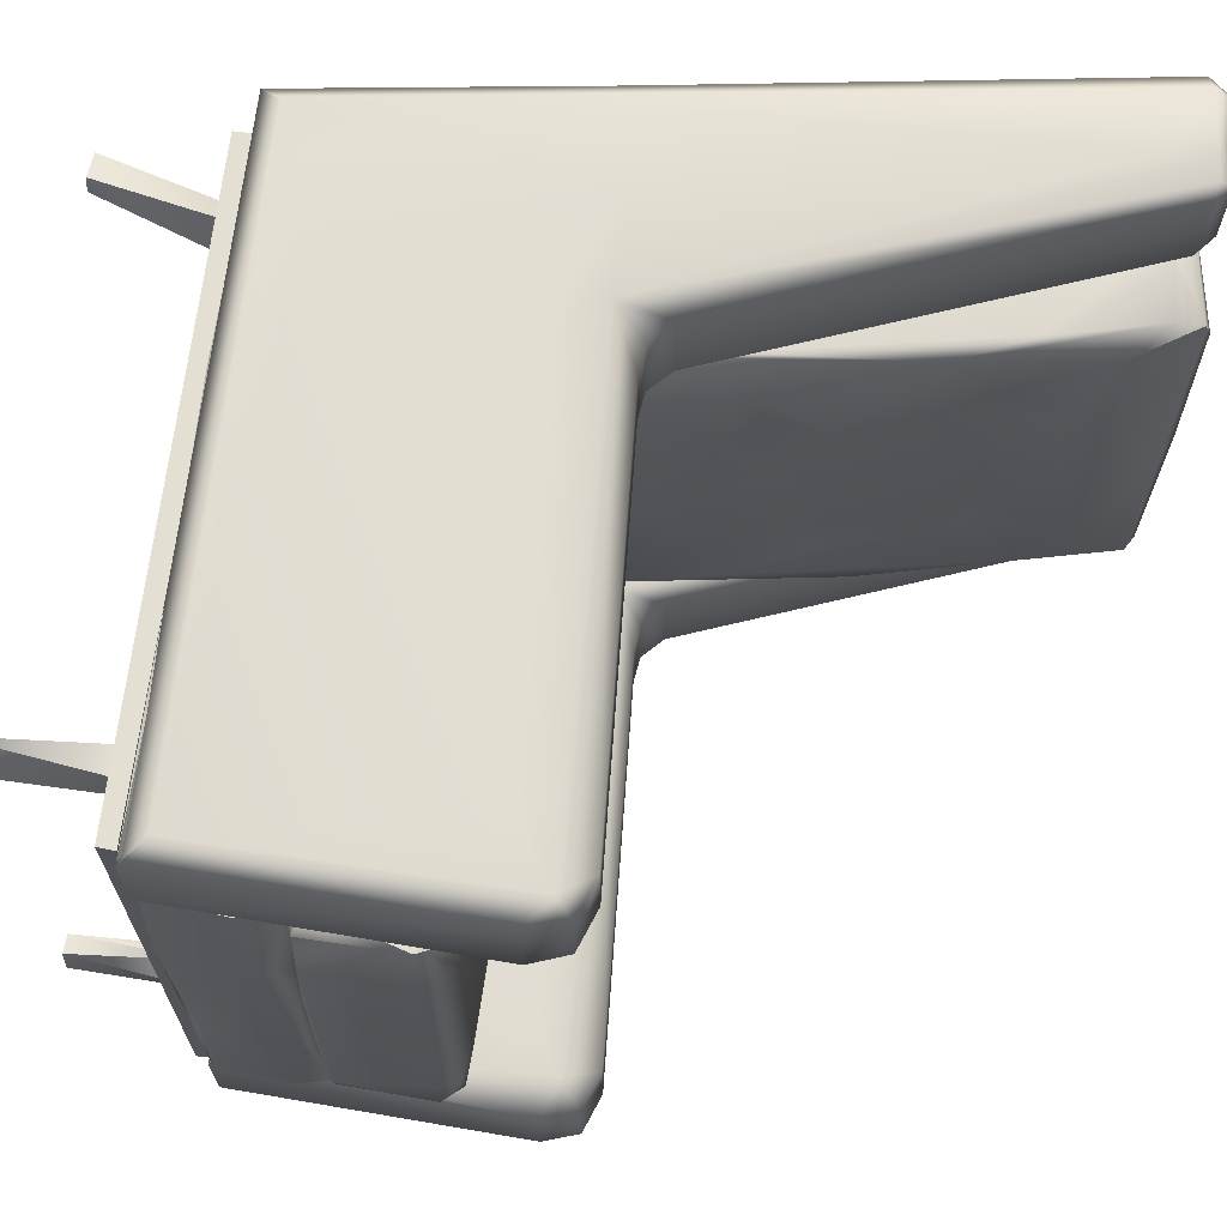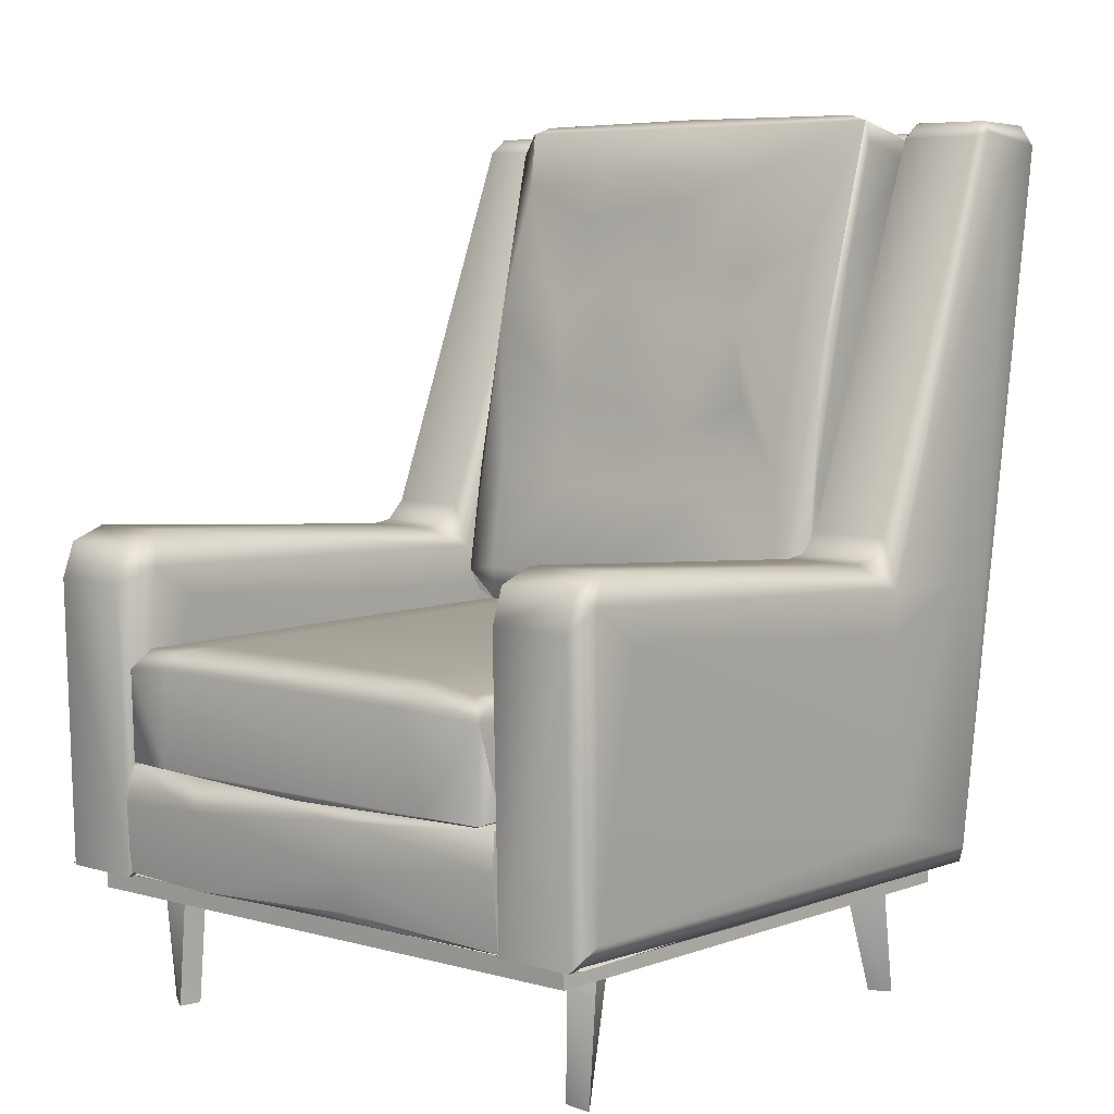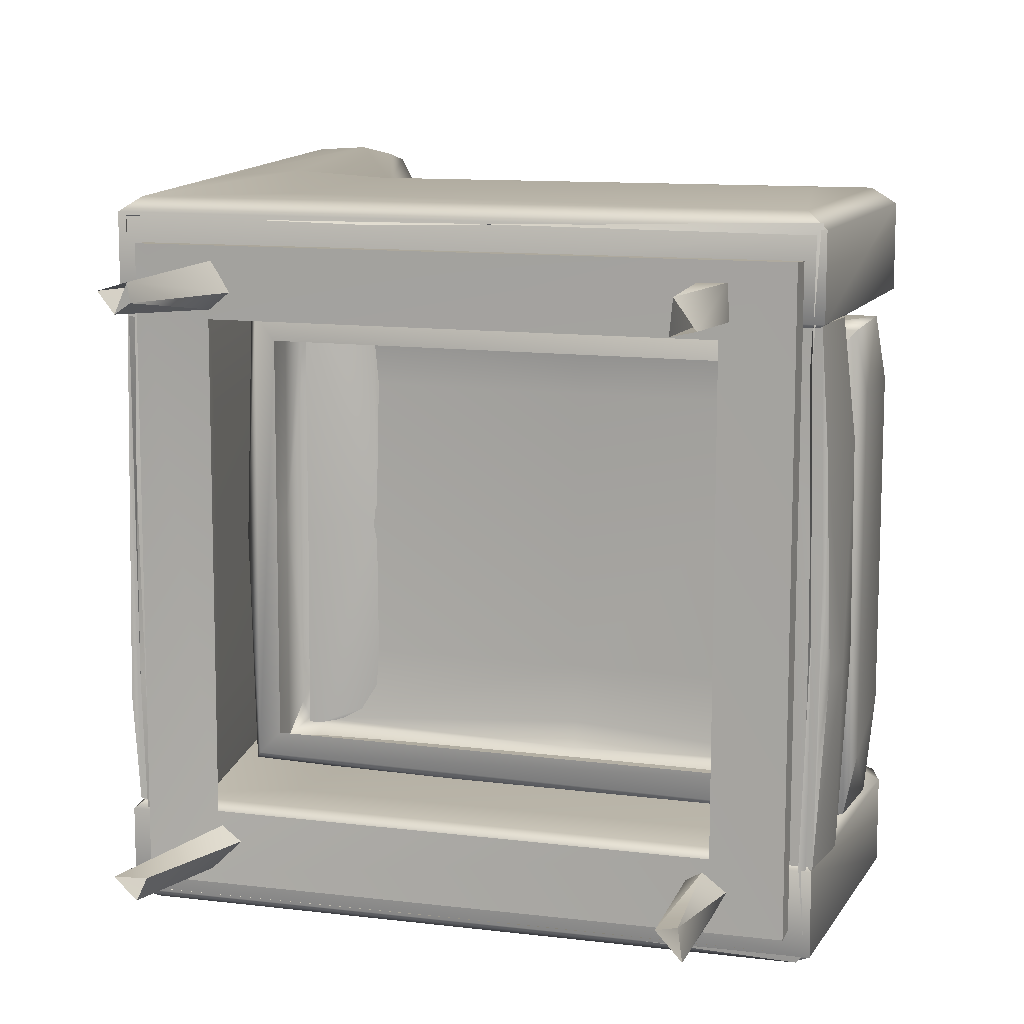
<metadata>
{"format":"obj","ext":"obj","renderer":"f3d","projection":"perspective","resolution":1024,"background":"white","views":[{"elev":67.4,"azim":98.3,"up":"+Z"},{"elev":6.4,"azim":129.5,"up":"+Y"},{"elev":11.2,"azim":17.9,"up":"+Z"}]}
</metadata>
<code>
g
v 0.338 -0.29 -0.285
v 0.338 -0.311 -0.287
v -0.238 -0.305 -0.285
v -0.237 -0.326 -0.286
v 0.274 -0.312 -0.222
v -0.173 -0.319 -0.221
v -0.237 -0.305 0.282
v -0.236 -0.326 0.283
v 0.34 -0.29 0.282
v 0.339 -0.311 0.283
v -0.172 -0.319 0.219
v 0.275 -0.312 0.218
v -0.168 -0.322 -0.233
v 0.307 -0.286 0.224
v 0.355 -0.285 0.23
v 0.36 -0.286 0.015
v 0.362 -0.287 0.126
v 0.36 -0.285 -0.127
v 0.357 -0.286 -0.231
v 0.307 -0.286 -0.228
v -0.376 0.401 -0.307
v -0.304 -0.032 -0.308
v -0.376 0.401 -0.231
v -0.309 0.006 -0.231
v -0.302 -0.044 -0.24
v -0.262 -0.306 -0.231
v -0.262 -0.306 -0.307
v -0.09 0.013 -0.309
v -0.11 0.032 -0.308
v -0.264 0.412 -0.309
v -0.09 0.013 -0.231
v -0.11 0.032 -0.231
v -0.264 0.411 -0.23
v -0.283 0.427 -0.307
v -0.356 0.425 -0.307
v -0.284 0.427 -0.231
v -0.357 0.425 -0.232
v 0.357 -0.289 -0.308
v 0.364 -0.009 -0.309
v 0.357 -0.29 -0.232
v 0.352 0.025 -0.309
v 0.364 -0.009 -0.232
v 0.352 0.025 -0.232
v 0.315 0.038 -0.309
v 0.315 0.038 -0.232
v -0.065 0.01 -0.308
v -0.065 0.01 -0.231
v -0.375 0.401 0.308
v -0.303 -0.032 0.309
v -0.375 0.401 0.232
v -0.308 0.006 0.232
v -0.301 -0.044 0.241
v -0.261 -0.306 0.232
v -0.261 -0.306 0.308
v -0.089 0.013 0.309
v -0.109 0.032 0.309
v -0.089 0.013 0.231
v -0.263 0.412 0.31
v -0.109 0.032 0.231
v -0.264 0.411 0.231
v -0.282 0.427 0.308
v -0.355 0.425 0.308
v -0.283 0.427 0.232
v -0.356 0.425 0.233
v 0.358 -0.289 0.307
v 0.365 -0.009 0.308
v 0.358 -0.29 0.231
v 0.353 0.025 0.307
v 0.365 -0.009 0.231
v 0.352 0.025 0.231
v 0.316 0.038 0.308
v 0.315 0.038 0.231
v -0.064 0.01 0.308
v -0.064 0.01 0.232
v 0.348 -0.29 0.195
v 0.352 -0.288 -0.027
v 0.345 -0.284 0.196
v 0.347 -0.284 -0.027
v 0.35 -0.291 0.303
v 0.355 -0.288 0.313
v 0.349 -0.283 0.304
v 0.075 -0.297 0.305
v 0.074 -0.292 0.302
v -0.215 -0.303 0.305
v -0.028 -0.302 0.302
v -0.215 -0.299 0.302
v -0.246 -0.301 0.218
v -0.255 -0.303 0.217
v -0.247 -0.307 0.217
v -0.253 -0.307 0.305
v -0.254 -0.301 0.3
v -0.253 -0.304 -0.111
v -0.249 -0.305 -0.224
v -0.247 -0.3 -0.227
v -0.25 -0.3 -0.111
v -0.251 -0.306 -0.305
v -0.254 -0.301 -0.302
v 0.345 -0.284 -0.305
v 0.352 -0.289 -0.306
v 0.346 -0.291 -0.229
v 0.345 -0.288 -0.314
v 0.112 -0.294 -0.305
v 0.111 -0.298 -0.304
v -0.038 -0.294 -0.303
v 0.307 -0.18 -0.225
v 0.356 -0.182 -0.226
v 0.363 -0.217 -0.231
v 0.361 -0.182 -0.127
v 0.361 -0.182 -0.001
v 0.362 -0.182 0.126
v 0.307 -0.18 0.225
v 0.353 -0.182 0.227
v -0.297 0.414 0.211
v -0.288 0.395 0.217
v -0.304 0.39 0.185
v -0.265 0.29 0.217
v -0.257 0.193 0.193
v -0.216 0.054 0.218
v -0.218 -0.03 0.19
v -0.196 -0.054 0.213
v -0.294 0.411 -0.211
v -0.289 0.389 -0.22
v -0.305 0.389 -0.187
v -0.237 0.158 -0.214
v -0.254 0.195 -0.207
v -0.258 0.194 -0.19
v -0.198 -0.056 -0.214
v -0.218 -0.029 -0.187
v -0.251 -0.307 0.023
v 0.259 -0.31 0.23
v 0.284 -0.311 0.233
v 0.265 -0.433 0.235
v 0.287 -0.433 0.24
v 0.282 -0.31 0.265
v 0.268 -0.433 0.266
v 0.256 -0.31 0.264
v 0.254 -0.31 -0.242
v 0.259 -0.433 -0.244
v 0.252 -0.31 -0.265
v 0.282 -0.433 -0.269
v 0.277 -0.31 -0.273
v 0.289 -0.31 -0.25
v 0.278 -0.433 -0.24
v 0.268 -0.31 -0.234
v -0.15 -0.323 -0.246
v -0.189 -0.433 -0.248
v -0.22 -0.433 -0.25
v -0.191 -0.322 -0.251
v -0.177 -0.322 -0.273
v -0.199 -0.433 -0.269
v -0.151 -0.322 0.243
v -0.189 -0.434 0.245
v -0.192 -0.433 0.262
v -0.167 -0.322 0.27
v -0.219 -0.433 0.254
v -0.19 -0.322 0.252
v -0.169 -0.323 0.228
v -0.204 -0.433 0.235
v 0.36 -0.217 0.229
v 0.37 -0.211 0.126
v 0.368 -0.195 -0.064
v 0.37 -0.239 -0.064
v 0.366 -0.276 -0.064
v -0.315 0.419 0.228
v -0.309 0.389 0.226
v -0.363 0.412 0.228
v -0.369 0.395 0.226
v -0.265 -0.258 0.229
v -0.257 -0.301 0.227
v -0.204 -0.295 0.228
v -0.206 -0.249 0.226
v -0.199 -0.293 0.226
v -0.345 0.419 0.167
v -0.345 0.419 -0.163
v -0.314 0.419 0.127
v -0.315 0.419 -0.126
v -0.316 0.419 -0.224
v -0.365 0.411 -0.223
v -0.365 0.411 0.127
v -0.197 -0.294 0
v -0.202 -0.249 0.221
v -0.308 0.409 0.222
v -0.2 -0.249 0.127
v -0.199 -0.294 -0.223
v -0.207 -0.249 -0.222
v -0.203 -0.249 -0.217
v -0.201 -0.249 -0.126
v -0.309 0.41 -0.217
v -0.309 0.389 -0.222
v -0.304 0.39 -0.126
v -0.303 0.39 0.127
v -0.37 0.395 -0.221
v -0.244 -0.302 -0.226
v -0.264 -0.258 -0.222
v -0.257 -0.301 -0.222
v -0.205 -0.295 -0.224
v -0.267 -0.258 0.221
v -0.372 0.389 0.222
v -0.269 -0.258 0.127
v -0.374 0.389 0.128
v -0.375 0.393 -0.063
v -0.261 -0.306 -0.126
v -0.372 0.389 -0.217
v -0.267 -0.258 -0.217
v -0.294 0.42 0.191
v -0.217 0.428 0.209
v -0.295 0.422 -0.049
v -0.221 0.434 0.191
v -0.221 0.436 0.007
v -0.295 0.42 -0.193
v -0.221 0.434 -0.194
v -0.216 0.428 -0.214
v 0.351 -0.071 -0.202
v 0.36 -0.072 -0.159
v 0.364 -0.091 -0.217
v 0.362 -0.179 -0.214
v 0.372 -0.086 -0.131
v 0.373 -0.176 -0.161
v 0.372 -0.083 0.16
v 0.361 -0.069 0.157
v 0.373 -0.175 0.16
v 0.363 -0.176 0.213
v 0.364 -0.088 0.215
v 0.351 -0.069 0.201
v 0.334 -0.076 -0.207
v 0.084 -0.09 -0.22
v 0.084 -0.076 -0.207
v 0.34 -0.176 -0.22
v 0.084 -0.176 -0.22
v -0.197 -0.174 -0.214
v -0.169 -0.076 -0.206
v -0.174 -0.09 -0.219
v -0.199 -0.092 -0.215
v -0.185 -0.071 -0.201
v 0.338 -0.186 0.183
v 0.362 -0.185 -0.001
v 0.338 -0.189 -0.185
v -0.191 -0.075 -0.185
v -0.202 -0.083 0
v -0.19 -0.072 -0.13
v -0.19 -0.069 0.13
v -0.202 -0.175 0
v -0.19 -0.072 0.186
v -0.196 -0.171 0.215
v -0.198 -0.088 0.215
v -0.184 -0.069 0.202
v -0.188 -0.182 0.206
v -0.168 -0.186 0.184
v -0.19 -0.185 -0.206
v -0.168 -0.188 -0.184
v -0.118 -0.058 0.204
v -0.117 -0.067 0.182
v -0.183 -0.075 0.207
v -0.117 -0.062 0
v -0.183 -0.075 -0.014
v -0.117 -0.068 -0.183
v -0.184 -0.076 -0.209
v -0.119 -0.059 -0.205
v 0.335 -0.074 0.206
v 0.341 -0.173 0.219
v 0.085 -0.088 0.219
v 0.085 -0.074 0.206
v 0.085 -0.173 0.219
v -0.168 -0.074 0.207
v -0.174 -0.088 0.22
v -0.118 -0.018 -0.319
v 0.338 0.011 -0.321
v 0.336 -0.268 -0.322
v 0.29 -0.025 -0.323
v -0.111 -0.059 -0.323
v -0.124 -0.251 -0.323
v -0.248 -0.287 -0.319
v -0.276 -0.044 -0.32
v -0.359 0.405 -0.319
v -0.212 -0.019 -0.325
v -0.281 0.416 -0.315
v -0.297 0.377 -0.324
v -0.118 -0.013 -0.221
v 0.329 0.004 -0.218
v 0.344 -0.277 -0.223
v 0.291 -0.025 -0.213
v -0.076 -0.051 -0.213
v 0.286 -0.24 -0.218
v -0.124 -0.251 -0.217
v -0.183 -0.053 -0.214
v -0.251 -0.289 -0.221
v -0.283 -0.045 -0.221
v -0.364 0.409 -0.223
v -0.31 0.372 -0.214
v -0.279 0.416 -0.224
v -0.117 -0.018 0.319
v 0.339 0.011 0.32
v 0.337 -0.268 0.321
v 0.292 -0.025 0.322
v -0.109 -0.059 0.324
v -0.123 -0.251 0.323
v -0.247 -0.287 0.32
v -0.211 -0.019 0.326
v -0.275 -0.044 0.321
v -0.358 0.405 0.32
v -0.296 0.377 0.325
v -0.28 0.416 0.316
v -0.118 -0.013 0.222
v 0.329 0.004 0.217
v 0.345 -0.277 0.222
v 0.291 -0.025 0.212
v -0.076 -0.051 0.213
v 0.287 -0.24 0.217
v -0.123 -0.251 0.217
v -0.25 -0.289 0.222
v -0.282 -0.045 0.222
v -0.363 0.409 0.224
v -0.183 -0.053 0.215
v -0.279 0.416 0.225
v -0.309 0.372 0.215
v -0.212 0.405 0.218
v -0.187 0.305 0.216
v -0.137 0.07 0.218
v -0.119 -0.037 0.218
v -0.215 0.407 -0.22
v -0.187 0.304 -0.218
v -0.138 0.071 -0.213
v -0.12 -0.043 -0.215
v -0.306 0.397 -0.027
v 0.338 -0.064 -0.131
v 0.339 -0.061 0.129
v 0.084 -0.064 -0.13
v 0.084 -0.067 -0.184
v 0.085 -0.061 0.129
v 0.085 -0.065 0.184
v -0.168 -0.061 0.13
v -0.168 -0.064 -0.13
v -0.152 0.19 -0.207
v -0.124 0.082 -0.175
v -0.171 0.305 -0.18
v -0.108 -0.012 -0.185
v -0.098 -0.032 -0.154
v -0.099 -0.031 0.008
v -0.118 0.064 -0.09
v -0.1 -0.03 0.17
v -0.159 0.237 0.206
v -0.116 0.058 0.013
v -0.118 0.065 0.092
v -0.124 0.085 0.176
v -0.135 0.152 0.104
v -0.187 0.369 0.189
v -0.189 0.395 0.083
v -0.208 0.427 -0.004
v -0.175 0.338 0.101
v -0.183 0.377 -0.101
v -0.153 0.233 -0.101
v -0.177 0.278 -0.108
v -0.167 0.284 -0.049
v -0.136 0.151 -0.126
v -0.142 0.105 -0.108
v -0.128 0.117 -0.048
v -0.141 0.105 0
v -0.133 0.145 0.016
v -0.128 0.106 0.052
v -0.154 0.24 -0.016
v -0.142 0.104 0.109
v -0.165 0.28 0.05
v -0.154 0.237 0.126
v -0.168 0.288 0.157
v -0.178 0.277 0.109
v -0.175 0.349 -0.009
v -0.178 0.278 0
g
f 1 2 3
f 4 3 2
f 2 5 4
f 6 4 5
f 7 8 9
f 10 9 8
f 8 11 10
f 12 10 11
f 16 15 14
f 17 15 16
f 18 16 19
f 16 14 19
f 20 19 14
f 21 22 23
f 25 24 23
f 25 23 22
f 24 25 26
f 22 27 25
f 26 25 27
f 28 29 31
f 32 31 29
f 29 30 32
f 33 32 30
f 30 34 33
f 36 33 34
f 34 35 36
f 37 36 35
f 35 21 37
f 23 37 21
f 38 39 40
f 42 40 39
f 39 41 42
f 43 42 41
f 41 44 43
f 45 43 44
f 44 46 45
f 47 45 46
f 46 28 47
f 31 47 28
f 27 38 26
f 40 26 38
f 48 50 49
f 52 50 51
f 52 49 50
f 51 53 52
f 49 52 54
f 53 54 52
f 55 57 56
f 59 56 57
f 56 59 58
f 60 58 59
f 58 60 61
f 63 61 60
f 61 63 62
f 64 62 63
f 62 64 48
f 50 48 64
f 65 67 66
f 69 66 67
f 66 69 68
f 70 68 69
f 68 70 71
f 72 71 70
f 71 72 73
f 74 73 72
f 73 74 55
f 57 55 74
f 54 53 65
f 67 65 53
f 75 76 77
f 78 77 76
f 79 75 80
f 80 75 81
f 77 81 75
f 80 82 79
f 82 80 83
f 81 83 80
f 82 84 85
f 84 82 83
f 83 86 84
f 91 88 90
f 90 84 86
f 86 91 90
f 91 87 88
f 94 93 92
f 92 95 94
f 97 96 93
f 93 94 97
f 78 76 98
f 99 98 76
f 100 99 76
f 101 98 99
f 98 101 102
f 101 99 102
f 103 102 99
f 104 102 96
f 102 103 96
f 104 96 97
f 107 105 106
f 105 107 20
f 19 20 107
f 105 108 106
f 108 105 109
f 109 105 110
f 111 110 105
f 110 111 112
f 114 113 116
f 117 113 115
f 118 116 113
f 113 117 119
f 119 118 113
f 120 118 119
f 121 122 123
f 122 125 123
f 125 122 124
f 126 123 125
f 125 127 126
f 127 125 124
f 128 126 127
f 9 10 1
f 10 12 2
f 5 2 12
f 2 1 10
f 11 8 6
f 8 7 4
f 3 4 7
f 4 6 8
f 95 88 87
f 92 88 95
f 129 89 88
f 92 129 88
f 131 132 130
f 132 131 133
f 134 133 131
f 133 134 135
f 136 135 134
f 130 135 136
f 135 130 132
f 139 138 137
f 138 139 140
f 141 140 139
f 142 140 141
f 140 142 143
f 144 143 142
f 143 144 138
f 137 138 144
f 13 146 145
f 146 13 147
f 148 147 13
f 149 147 148
f 147 149 150
f 145 150 149
f 150 145 146
f 152 151 153
f 154 153 151
f 153 154 155
f 156 155 154
f 157 155 156
f 155 157 158
f 158 157 152
f 151 152 157
f 159 160 112
f 110 112 160
f 160 161 110
f 109 110 161
f 109 161 108
f 161 160 162
f 108 161 106
f 159 15 160
f 17 160 15
f 160 17 162
f 163 162 17
f 16 163 17
f 16 18 163
f 18 19 163
f 163 19 162
f 107 162 19
f 161 162 107
f 107 106 161
f 14 15 111
f 112 111 15
f 112 15 159
f 164 166 168
f 166 167 168
f 164 170 165
f 170 164 168
f 171 165 170
f 171 170 172
f 170 168 169
f 166 164 173
f 164 174 173
f 175 174 164
f 175 176 174
f 176 177 174
f 178 174 177
f 178 173 174
f 179 173 178
f 179 166 173
f 181 171 172
f 172 180 181
f 181 182 171
f 165 171 182
f 165 182 164
f 183 181 180
f 184 186 180
f 186 184 185
f 187 183 180
f 187 180 186
f 186 185 188
f 189 188 185
f 189 177 188
f 187 186 190
f 188 190 186
f 183 187 191
f 190 191 187
f 183 191 181
f 182 181 191
f 190 188 191
f 176 188 177
f 176 175 188
f 182 188 175
f 182 191 188
f 175 164 182
f 178 193 192
f 194 192 193
f 194 193 195
f 177 193 178
f 196 193 177
f 177 189 196
f 185 196 189
f 185 184 196
f 197 169 168
f 197 168 198
f 167 198 168
f 199 169 197
f 199 197 200
f 198 200 197
f 198 167 200
f 167 166 201
f 201 200 167
f 179 201 166
f 199 200 202
f 199 202 169
f 178 201 179
f 201 202 200
f 192 201 178
f 203 201 192
f 203 204 201
f 203 192 204
f 202 201 204
f 194 204 192
f 204 194 195
f 195 202 204
f 113 206 205
f 208 205 206
f 208 209 205
f 207 205 209
f 207 209 210
f 121 210 212
f 211 210 209
f 211 212 210
f 213 214 215
f 215 214 217
f 218 216 215
f 217 214 219
f 220 219 214
f 217 218 215
f 217 219 218
f 221 218 219
f 222 221 223
f 219 223 221
f 219 220 223
f 224 223 220
f 213 215 225
f 215 226 225
f 227 225 226
f 228 215 216
f 215 228 229
f 226 215 229
f 227 226 231
f 232 229 230
f 226 229 232
f 232 231 226
f 233 232 230
f 232 233 231
f 234 231 233
f 236 222 235
f 236 221 222
f 235 237 236
f 218 221 236
f 236 216 218
f 236 237 216
f 234 233 238
f 233 239 238
f 240 238 239
f 241 240 239
f 239 233 242
f 241 239 243
f 233 230 242
f 239 242 245
f 245 243 239
f 245 242 244
f 246 243 245
f 244 242 247
f 249 248 247
f 249 247 242
f 248 249 250
f 230 249 242
f 252 251 253
f 252 253 254
f 255 254 253
f 255 257 254
f 256 254 257
f 256 257 258
f 224 259 223
f 260 222 223
f 223 259 261
f 262 261 259
f 223 263 260
f 263 223 261
f 262 264 261
f 265 244 263
f 263 261 265
f 244 265 245
f 246 245 264
f 265 261 264
f 265 264 245
f 28 46 266
f 41 267 44
f 41 39 267
f 46 44 266
f 267 266 44
f 267 39 268
f 38 268 39
f 267 268 269
f 269 270 267
f 267 270 266
f 268 271 269
f 270 269 271
f 268 272 271
f 268 38 272
f 27 272 38
f 22 272 27
f 272 22 274
f 21 274 22
f 271 272 275
f 273 275 272
f 35 274 21
f 35 34 274
f 276 274 34
f 34 30 276
f 274 276 277
f 277 276 266
f 276 30 266
f 29 266 30
f 29 28 266
f 266 275 277
f 275 266 270
f 270 271 275
f 275 273 277
f 274 277 273
f 272 274 273
f 31 278 47
f 43 45 279
f 43 279 42
f 47 278 45
f 279 45 278
f 279 280 42
f 40 42 280
f 279 281 280
f 281 279 282
f 282 279 278
f 280 281 283
f 282 284 281
f 283 281 284
f 278 285 282
f 282 285 284
f 286 283 284
f 280 283 286
f 280 286 40
f 26 40 286
f 284 285 286
f 287 286 285
f 286 287 26
f 24 26 287
f 287 288 24
f 23 24 288
f 37 23 288
f 289 288 287
f 37 288 36
f 290 36 288
f 288 289 290
f 36 290 33
f 290 278 33
f 32 33 278
f 32 278 31
f 290 289 278
f 278 289 285
f 285 289 287
f 55 291 73
f 68 71 292
f 68 292 66
f 73 291 71
f 292 71 291
f 292 293 66
f 65 66 293
f 292 294 293
f 294 292 295
f 295 292 291
f 295 296 294
f 293 294 296
f 297 293 296
f 293 297 65
f 54 65 297
f 296 298 297
f 295 298 296
f 299 297 298
f 49 54 297
f 297 300 49
f 297 299 300
f 48 49 300
f 62 48 300
f 62 300 61
f 300 299 301
f 302 61 300
f 300 301 302
f 61 302 58
f 302 291 58
f 56 58 291
f 56 291 55
f 301 291 302
f 291 301 298
f 298 295 291
f 298 301 299
f 57 74 303
f 70 304 72
f 70 69 304
f 74 72 303
f 304 303 72
f 304 69 305
f 67 305 69
f 304 305 306
f 306 307 304
f 304 307 303
f 306 305 308
f 308 309 306
f 307 306 309
f 305 310 308
f 308 310 309
f 305 67 310
f 53 310 67
f 310 53 311
f 51 311 53
f 311 51 312
f 50 312 51
f 309 310 313
f 311 313 310
f 64 312 50
f 64 63 312
f 314 312 63
f 63 60 314
f 312 314 315
f 314 303 315
f 314 60 303
f 59 303 60
f 59 57 303
f 303 313 315
f 303 307 313
f 313 307 309
f 313 311 315
f 315 311 312
f 206 113 114
f 316 206 114
f 114 317 316
f 116 317 114
f 317 116 318
f 118 318 116
f 118 120 318
f 120 319 318
f 319 120 251
f 251 120 253
f 212 320 121
f 122 121 320
f 320 321 122
f 124 122 321
f 321 322 124
f 124 322 127
f 127 322 323
f 323 258 127
f 258 257 127
f 260 263 222
f 222 247 235
f 247 222 263
f 248 235 247
f 244 247 263
f 228 216 229
f 249 229 216
f 249 216 237
f 250 249 237
f 230 229 249
f 180 172 184
f 170 169 172
f 172 169 184
f 195 184 169
f 202 195 169
f 193 184 195
f 196 184 193
f 205 115 113
f 115 205 207
f 207 324 115
f 207 123 324
f 123 207 210
f 210 121 123
f 214 325 220
f 214 213 325
f 326 220 325
f 220 326 224
f 225 227 213
f 325 213 327
f 325 327 326
f 227 328 213
f 328 327 213
f 329 326 327
f 326 329 224
f 262 259 224
f 330 262 224
f 330 224 329
f 262 330 246
f 330 329 246
f 264 262 246
f 331 246 329
f 243 246 331
f 241 243 331
f 329 327 331
f 331 332 241
f 332 331 327
f 240 241 332
f 240 332 238
f 238 332 234
f 328 234 327
f 332 327 234
f 328 227 234
f 227 231 234
f 321 333 322
f 335 334 333
f 333 323 322
f 323 333 336
f 334 336 333
f 323 256 258
f 323 336 256
f 337 256 336
f 254 256 337
f 338 337 336
f 338 254 337
f 338 336 339
f 334 339 336
f 254 338 252
f 319 251 252
f 340 252 338
f 340 319 252
f 319 341 318
f 318 341 317
f 342 338 339
f 343 338 342
f 338 343 340
f 344 340 343
f 344 319 340
f 341 319 344
f 344 345 341
f 341 316 317
f 316 341 346
f 346 206 316
f 346 347 206
f 206 348 208
f 209 208 348
f 347 348 206
f 349 347 346
f 209 348 211
f 212 211 348
f 348 350 212
f 320 212 321
f 350 335 212
f 333 321 212
f 212 335 333
f 335 351 334
f 352 335 350
f 352 350 353
f 351 335 352
f 353 351 352
f 354 334 351
f 334 354 355
f 339 334 355
f 356 354 351
f 355 354 356
f 339 355 356
f 339 356 342
f 342 356 357
f 358 357 356
f 359 342 357
f 358 359 357
f 343 342 359
f 356 360 358
f 351 360 356
f 351 353 360
f 344 343 361
f 345 344 361
f 359 361 343
f 359 345 361
f 345 359 358
f 345 358 362
f 363 345 362
f 363 341 345
f 363 364 341
f 346 341 364
f 364 349 346
f 365 364 363
f 365 363 362
f 349 364 365
f 365 362 349
f 349 366 347
f 366 349 362
f 350 348 347
f 366 353 350
f 347 366 350
f 362 367 366
f 366 367 353
f 360 362 358
f 360 367 362
f 360 353 367
f 158 152 153

</code>
